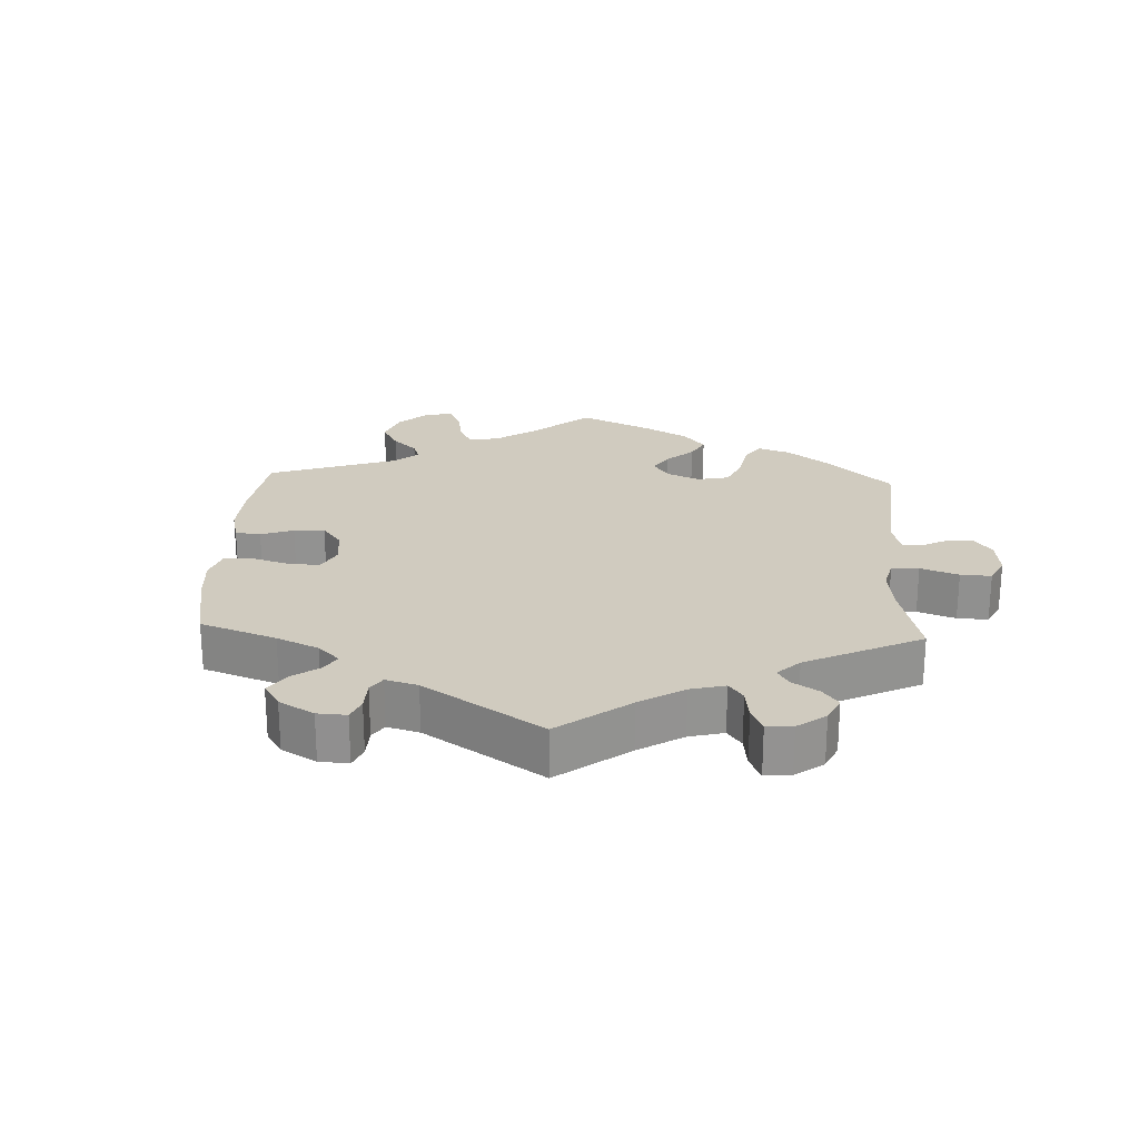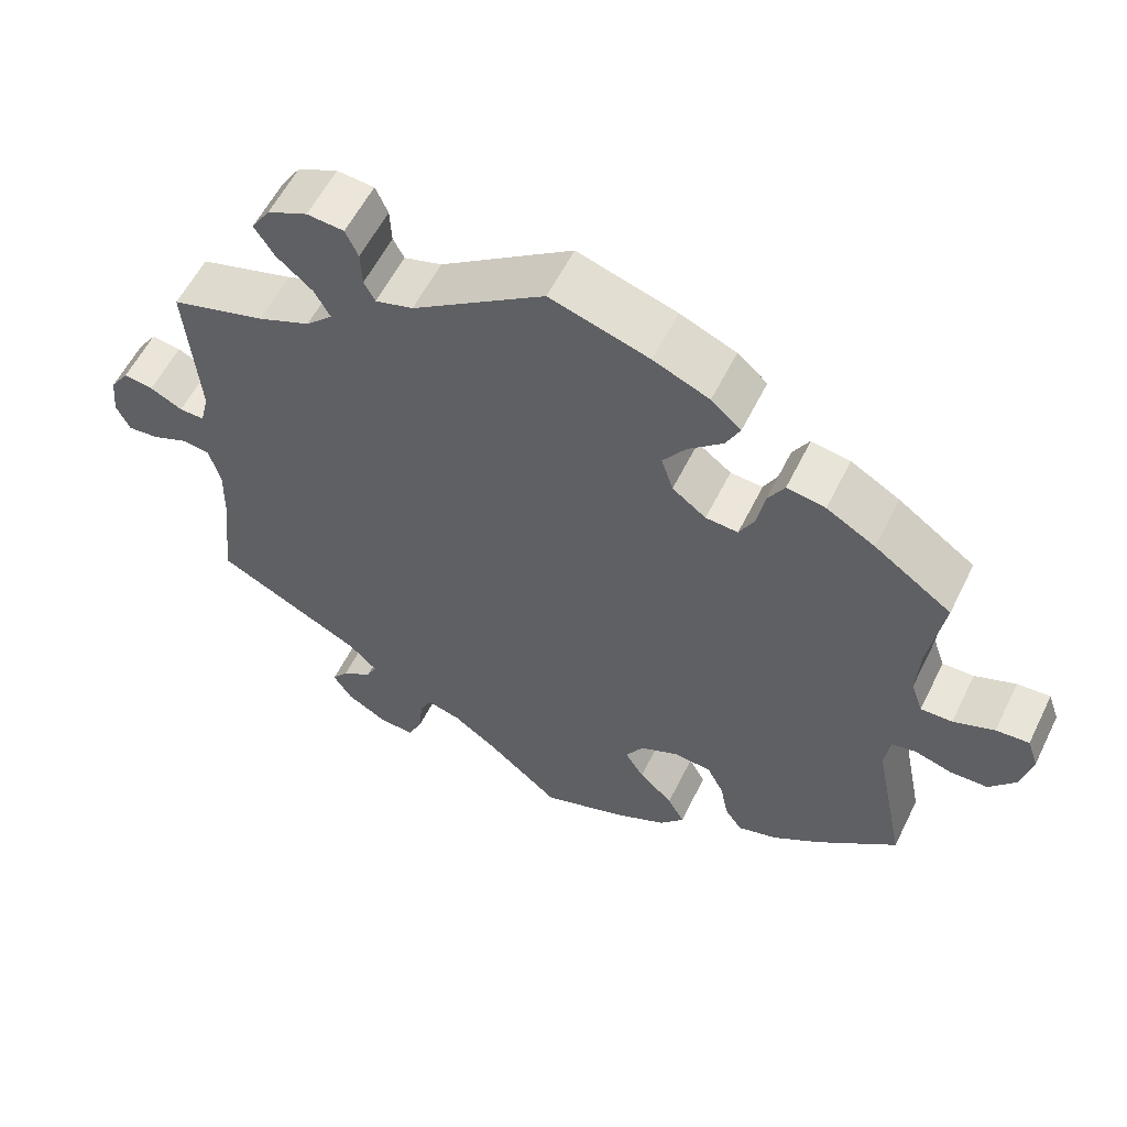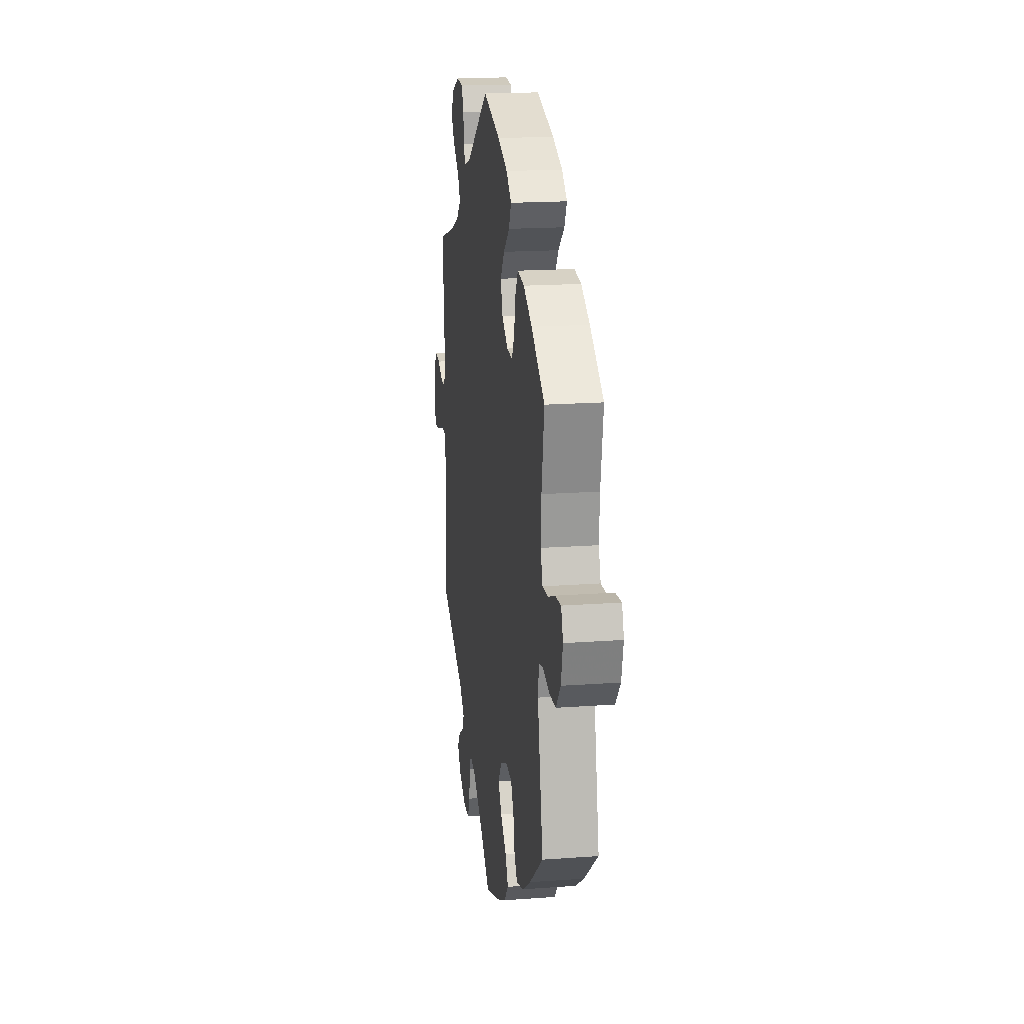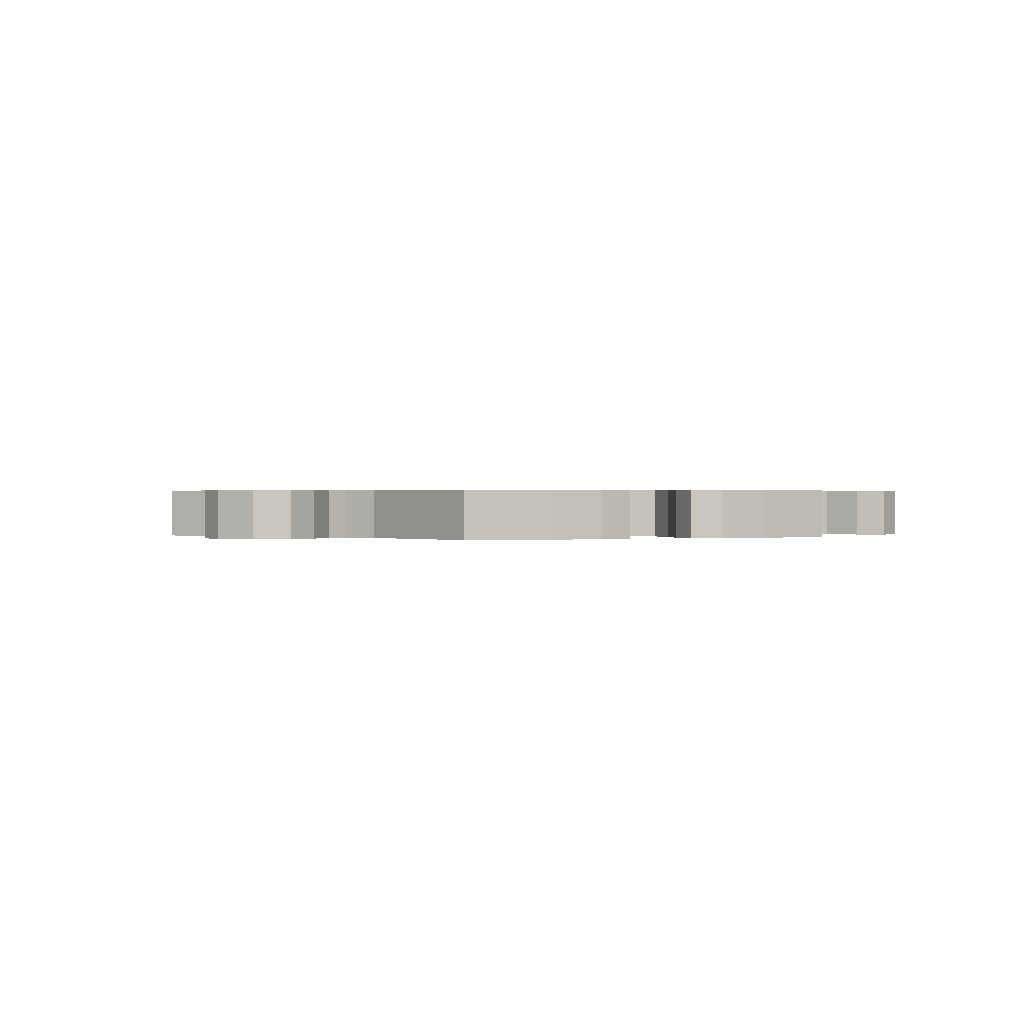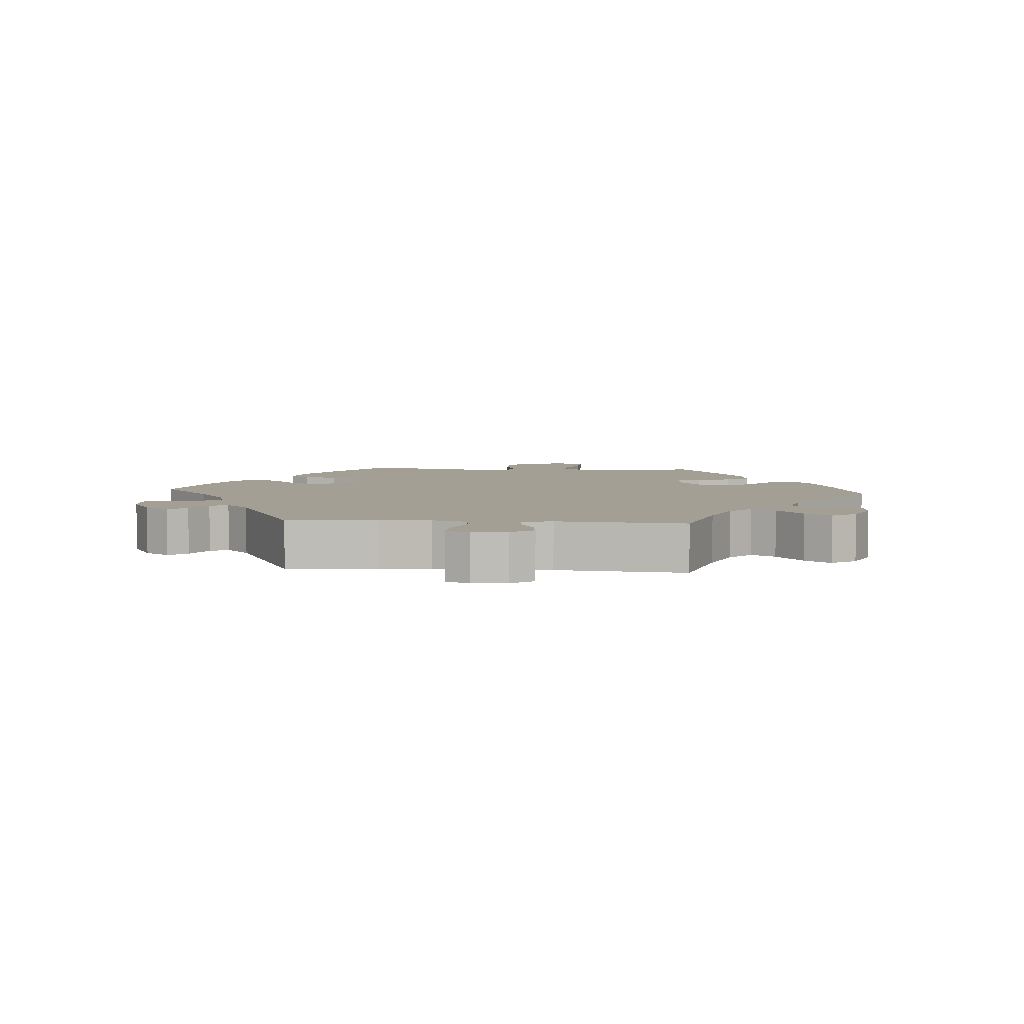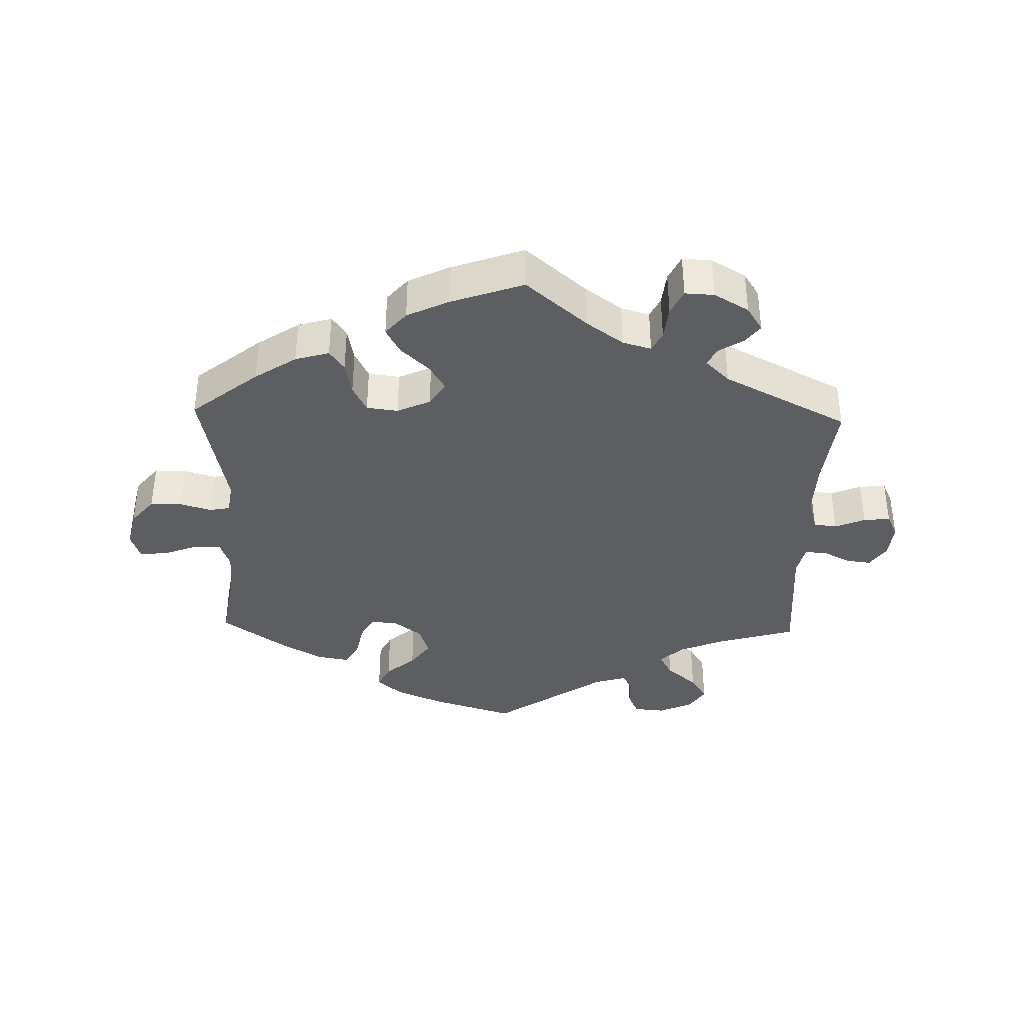
<metadata>
{"format":"obj","ext":"obj","renderer":"f3d","projection":"perspective","resolution":1024,"background":"white","views":[{"elev":23.7,"azim":-117.3,"up":"+Y"},{"elev":57.4,"azim":26.1,"up":"+Z"},{"elev":17.8,"azim":81.7,"up":"+Z"},{"elev":0.4,"azim":126.7,"up":"+Y"},{"elev":5.6,"azim":-85.7,"up":"+Y"},{"elev":-37.7,"azim":178.3,"up":"+Y"}]}
</metadata>
<code>
v 0.401 0.07 -0.368
v 0.339 0.07 -0.409
v 0.288 0.07 -0.424
v 0.266 0.07 -0.393
v 0.256 0.07 -0.342
v 0.235 0.07 -0.301
v 0.188 0.07 -0.295
v 0.138 0.07 -0.318
v 0.115 0.07 -0.355
v 0.139 0.07 -0.394
v 0.182 0.07 -0.434
v 0.203 0.07 -0.473
v 0.172 0.07 -0.509
v 0.11 0.07 -0.539
v 0 0.07 -0.578
v -0.092 0.07 -0.5
v -0.148 0.07 -0.46
v -0.191 0.07 -0.448
v -0.206 0.07 -0.478
v -0.211 0.07 -0.529
v -0.229 0.07 -0.567
v -0.273 0.07 -0.565
v -0.325 0.07 -0.535
v -0.349 0.07 -0.498
v -0.328 0.07 -0.47
v -0.29 0.07 -0.446
v -0.277 0.07 -0.419
v -0.313 0.07 -0.384
v -0.501 0.07 -0.289
v -0.486 0.07 -0.157
v -0.484 0.07 -0.078
v -0.499 0.07 -0.026
v -0.534 0.07 -0.022
v -0.579 0.07 -0.041
v -0.619 0.07 -0.045
v -0.636 0.07 -0.009
v -0.631 0.07 0.043
v -0.607 0.07 0.078
v -0.569 0.07 0.073
v -0.528 0.07 0.052
v -0.496 0.07 0.051
v -0.485 0.07 0.096
v -0.501 0.07 0.289
v -0.381 0.07 0.324
v -0.314 0.07 0.352
v -0.28 0.07 0.385
v -0.3 0.07 0.421
v -0.346 0.07 0.46
v -0.371 0.07 0.499
v -0.347 0.07 0.536
v -0.296 0.07 0.559
v -0.249 0.07 0.555
v -0.233 0.07 0.52
v -0.231 0.07 0.475
v -0.217 0.07 0.449
v -0.169 0.07 0.463
v -0.001 0.07 0.578
v 0.125 0.07 0.539
v 0.196 0.07 0.509
v 0.234 0.07 0.476
v 0.216 0.07 0.44
v 0.172 0.07 0.402
v 0.143 0.07 0.361
v 0.158 0.07 0.315
v 0.201 0.07 0.283
v 0.242 0.07 0.28
v 0.261 0.07 0.316
v 0.271 0.07 0.368
v 0.292 0.07 0.403
v 0.341 0.07 0.395
v 0.403 0.07 0.359
v 0.501 0.07 0.29
v 0.482 0.07 0.176
v 0.478 0.07 0.108
v 0.493 0.07 0.065
v 0.533 0.07 0.066
v 0.585 0.07 0.086
v 0.627 0.07 0.089
v 0.641 0.07 0.049
v 0.628 0.07 -0.008
v 0.594 0.07 -0.049
v 0.546 0.07 -0.05
v 0.499 0.07 -0.036
v 0.468 0.07 -0.042
v 0.461 0.07 -0.09
v 0.501 0.07 -0.288
v 0.401 0 -0.368
v 0.339 0 -0.409
v 0.288 0 -0.424
v 0.266 0 -0.393
v 0.256 0 -0.342
v 0.235 0 -0.301
v 0.188 0 -0.295
v 0.138 0 -0.318
v 0.115 0 -0.355
v 0.139 0 -0.394
v 0.182 0 -0.434
v 0.203 0 -0.473
v 0.172 0 -0.509
v 0.11 0 -0.539
v 0 0 -0.578
v -0.092 0 -0.5
v -0.148 0 -0.46
v -0.191 0 -0.448
v -0.206 0 -0.478
v -0.211 0 -0.529
v -0.229 0 -0.567
v -0.273 0 -0.565
v -0.325 0 -0.535
v -0.349 0 -0.498
v -0.328 0 -0.47
v -0.29 0 -0.446
v -0.277 0 -0.419
v -0.313 0 -0.384
v -0.501 0 -0.289
v -0.486 0 -0.157
v -0.484 0 -0.078
v -0.499 0 -0.026
v -0.534 0 -0.022
v -0.579 0 -0.041
v -0.619 0 -0.045
v -0.636 0 -0.009
v -0.631 0 0.043
v -0.607 0 0.078
v -0.569 0 0.073
v -0.528 0 0.052
v -0.496 0 0.051
v -0.485 0 0.096
v -0.501 0 0.289
v -0.381 0 0.324
v -0.314 0 0.352
v -0.28 0 0.385
v -0.3 0 0.421
v -0.346 0 0.46
v -0.371 0 0.499
v -0.347 0 0.536
v -0.296 0 0.559
v -0.249 0 0.555
v -0.233 0 0.52
v -0.231 0 0.475
v -0.217 0 0.449
v -0.169 0 0.463
v -0.001 0 0.578
v 0.125 0 0.539
v 0.196 0 0.509
v 0.234 0 0.476
v 0.216 0 0.44
v 0.172 0 0.402
v 0.143 0 0.361
v 0.158 0 0.315
v 0.201 0 0.283
v 0.242 0 0.28
v 0.261 0 0.316
v 0.271 0 0.368
v 0.292 0 0.403
v 0.341 0 0.395
v 0.403 0 0.359
v 0.501 0 0.29
v 0.482 0 0.176
v 0.478 0 0.108
v 0.493 0 0.065
v 0.533 0 0.066
v 0.585 0 0.086
v 0.627 0 0.089
v 0.641 0 0.049
v 0.628 0 -0.008
v 0.594 0 -0.049
v 0.546 0 -0.05
v 0.499 0 -0.036
v 0.468 0 -0.042
v 0.461 0 -0.09
v 0.501 0 -0.288
f 85 86 1 2
f 84 85 2 3
f 80 81 82 83
f 80 83 84
f 79 80 84
f 76 77 78 79
f 75 76 79 84
f 74 75 84 3
f 70 71 72 73
f 67 68 69 70
f 66 67 70 73
f 65 66 73 74
f 59 60 61 62
f 59 62 63
f 56 57 58 59
f 55 56 59 63
f 51 52 53 54
f 51 54 55
f 50 51 55
f 47 48 49 50
f 46 47 50 55
f 42 43 44
f 41 42 44 45
f 37 38 39 40
f 37 40 41
f 36 37 41
f 33 34 35 36
f 32 33 36 41
f 31 32 41 45
f 28 29 30
f 27 28 30 31
f 23 24 25 26
f 23 26 27
f 22 23 27
f 19 20 21 22
f 18 19 22 27
f 17 18 27 31
f 13 14 15 16
f 10 11 12 13
f 9 10 13 16
f 8 9 16 17
f 74 3 4 5
f 65 74 5 6
f 46 55 63 64
f 8 17 31 45
f 7 8 45 46
f 46 64 65
f 6 7 46 65
f 88 87 172 171
f 89 88 171 170
f 169 168 167 166
f 170 169 166
f 170 166 165
f 165 164 163 162
f 170 165 162 161
f 89 170 161 160
f 159 158 157 156
f 156 155 154 153
f 159 156 153 152
f 160 159 152 151
f 148 147 146 145
f 149 148 145
f 145 144 143 142
f 149 145 142 141
f 140 139 138 137
f 141 140 137
f 141 137 136
f 136 135 134 133
f 141 136 133 132
f 130 129 128
f 131 130 128 127
f 126 125 124 123
f 127 126 123
f 127 123 122
f 122 121 120 119
f 127 122 119 118
f 131 127 118 117
f 116 115 114
f 117 116 114 113
f 112 111 110 109
f 113 112 109
f 113 109 108
f 108 107 106 105
f 113 108 105 104
f 117 113 104 103
f 102 101 100 99
f 99 98 97 96
f 102 99 96 95
f 103 102 95 94
f 91 90 89 160
f 92 91 160 151
f 150 149 141 132
f 131 117 103 94
f 132 131 94 93
f 151 150 132
f 151 132 93 92
f 1 87 88 2
f 2 88 89 3
f 3 89 90 4
f 4 90 91 5
f 5 91 92 6
f 6 92 93 7
f 7 93 94 8
f 8 94 95 9
f 9 95 96 10
f 10 96 97 11
f 11 97 98 12
f 12 98 99 13
f 13 99 100 14
f 14 100 101 15
f 15 101 102 16
f 16 102 103 17
f 17 103 104 18
f 18 104 105 19
f 19 105 106 20
f 20 106 107 21
f 21 107 108 22
f 22 108 109 23
f 23 109 110 24
f 24 110 111 25
f 25 111 112 26
f 26 112 113 27
f 27 113 114 28
f 28 114 115 29
f 29 115 116 30
f 30 116 117 31
f 31 117 118 32
f 32 118 119 33
f 33 119 120 34
f 34 120 121 35
f 35 121 122 36
f 36 122 123 37
f 37 123 124 38
f 38 124 125 39
f 39 125 126 40
f 40 126 127 41
f 41 127 128 42
f 42 128 129 43
f 43 129 130 44
f 44 130 131 45
f 45 131 132 46
f 46 132 133 47
f 47 133 134 48
f 48 134 135 49
f 49 135 136 50
f 50 136 137 51
f 51 137 138 52
f 52 138 139 53
f 53 139 140 54
f 54 140 141 55
f 55 141 142 56
f 56 142 143 57
f 57 143 144 58
f 58 144 145 59
f 59 145 146 60
f 60 146 147 61
f 61 147 148 62
f 62 148 149 63
f 63 149 150 64
f 64 150 151 65
f 65 151 152 66
f 66 152 153 67
f 67 153 154 68
f 68 154 155 69
f 69 155 156 70
f 70 156 157 71
f 71 157 158 72
f 72 158 159 73
f 73 159 160 74
f 74 160 161 75
f 75 161 162 76
f 76 162 163 77
f 77 163 164 78
f 78 164 165 79
f 79 165 166 80
f 80 166 167 81
f 81 167 168 82
f 82 168 169 83
f 83 169 170 84
f 84 170 171 85
f 85 171 172 86
f 86 172 87 1

</code>
